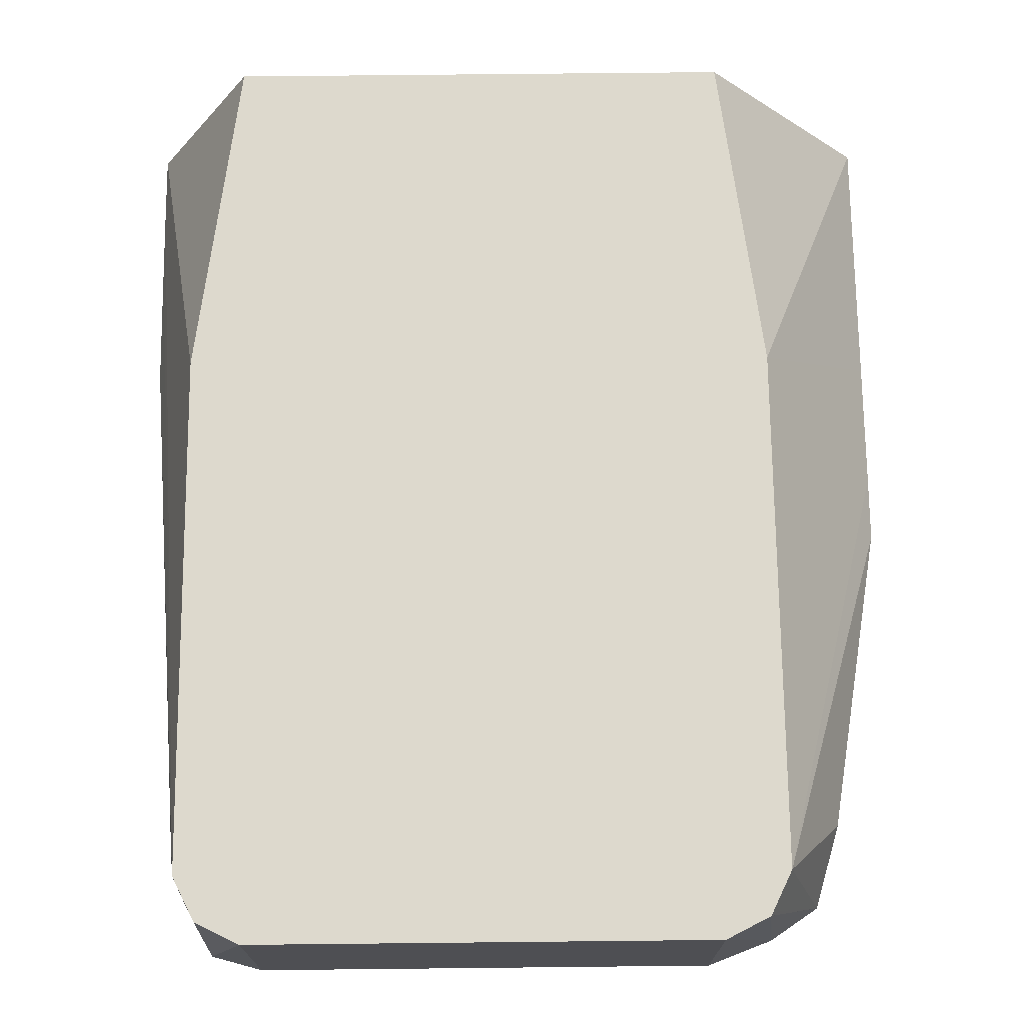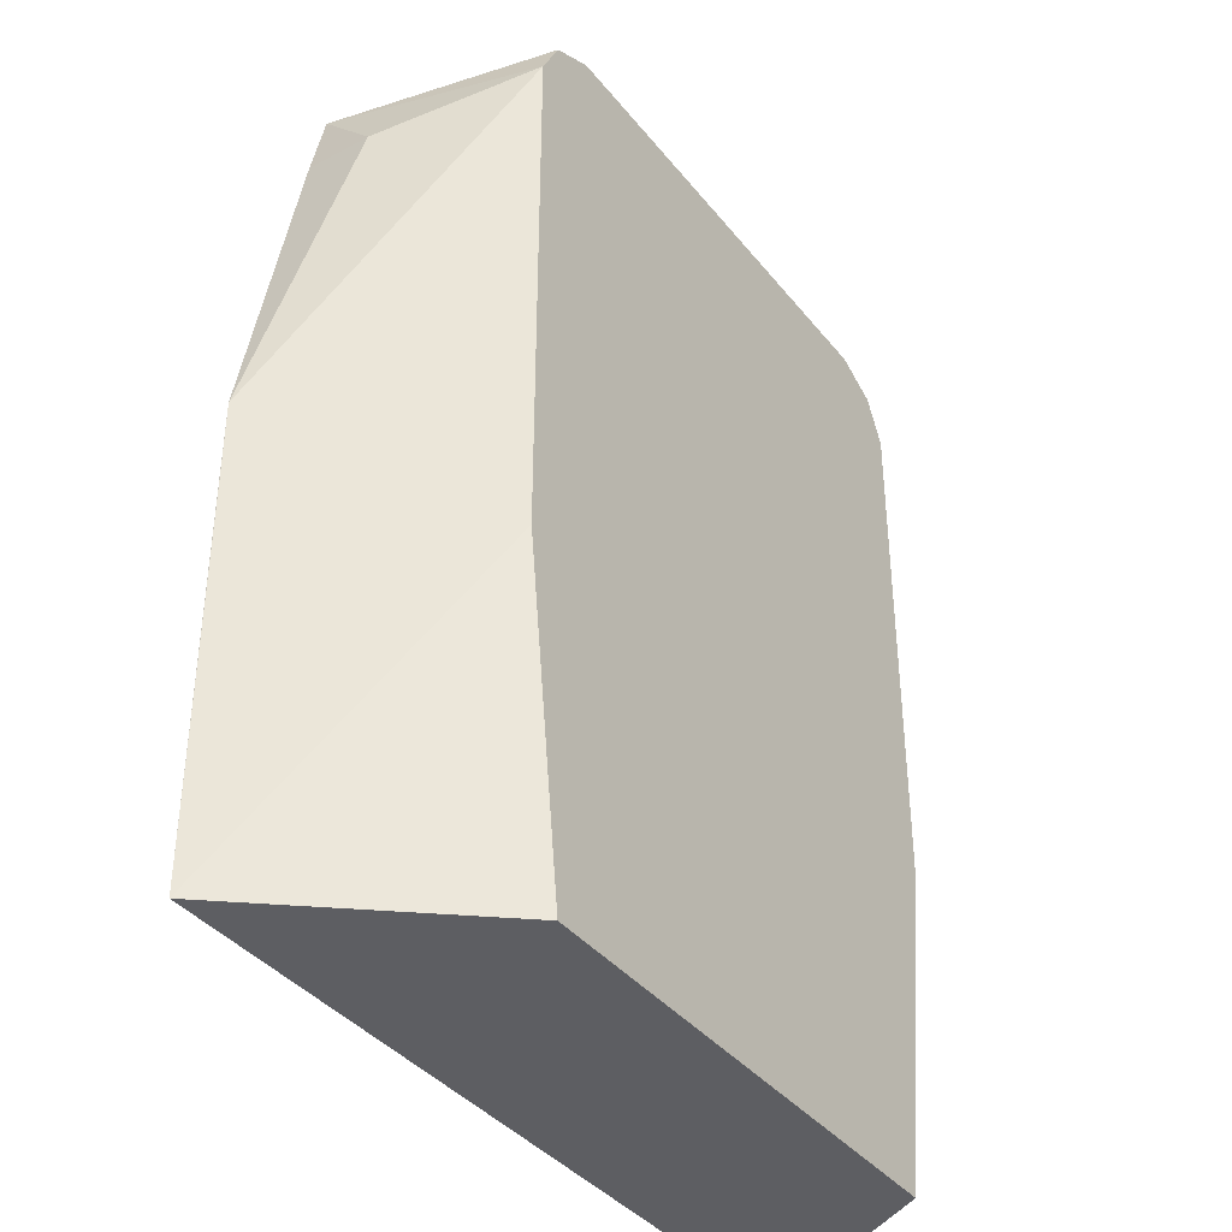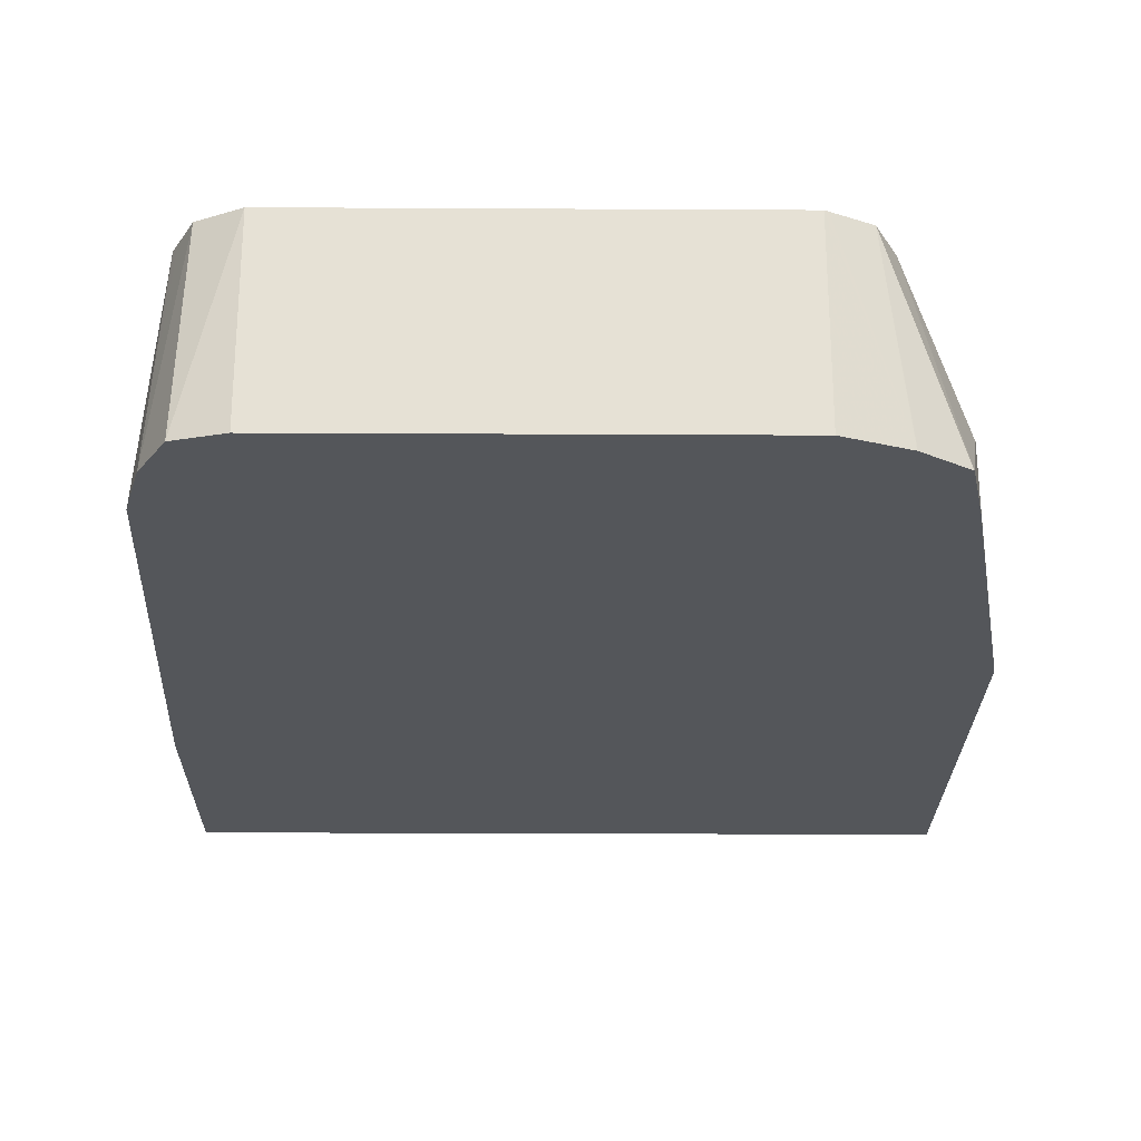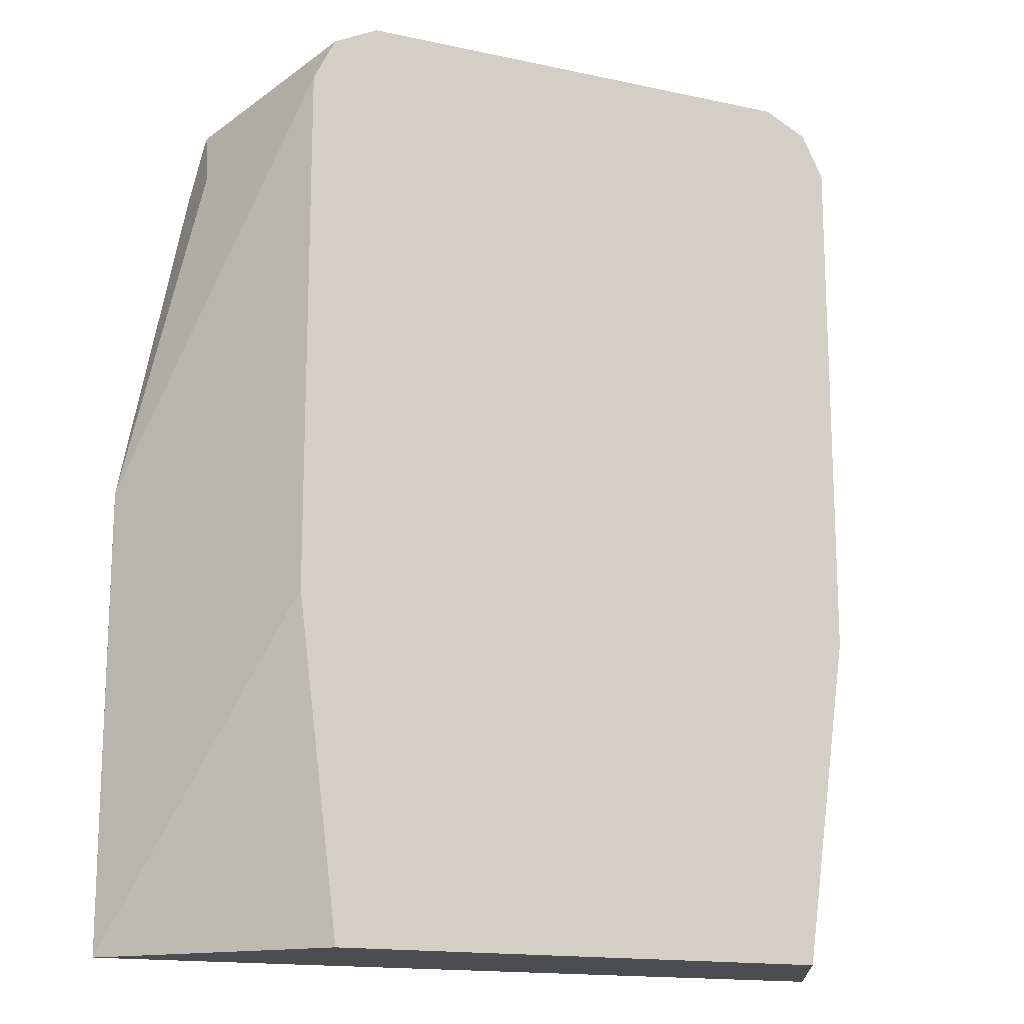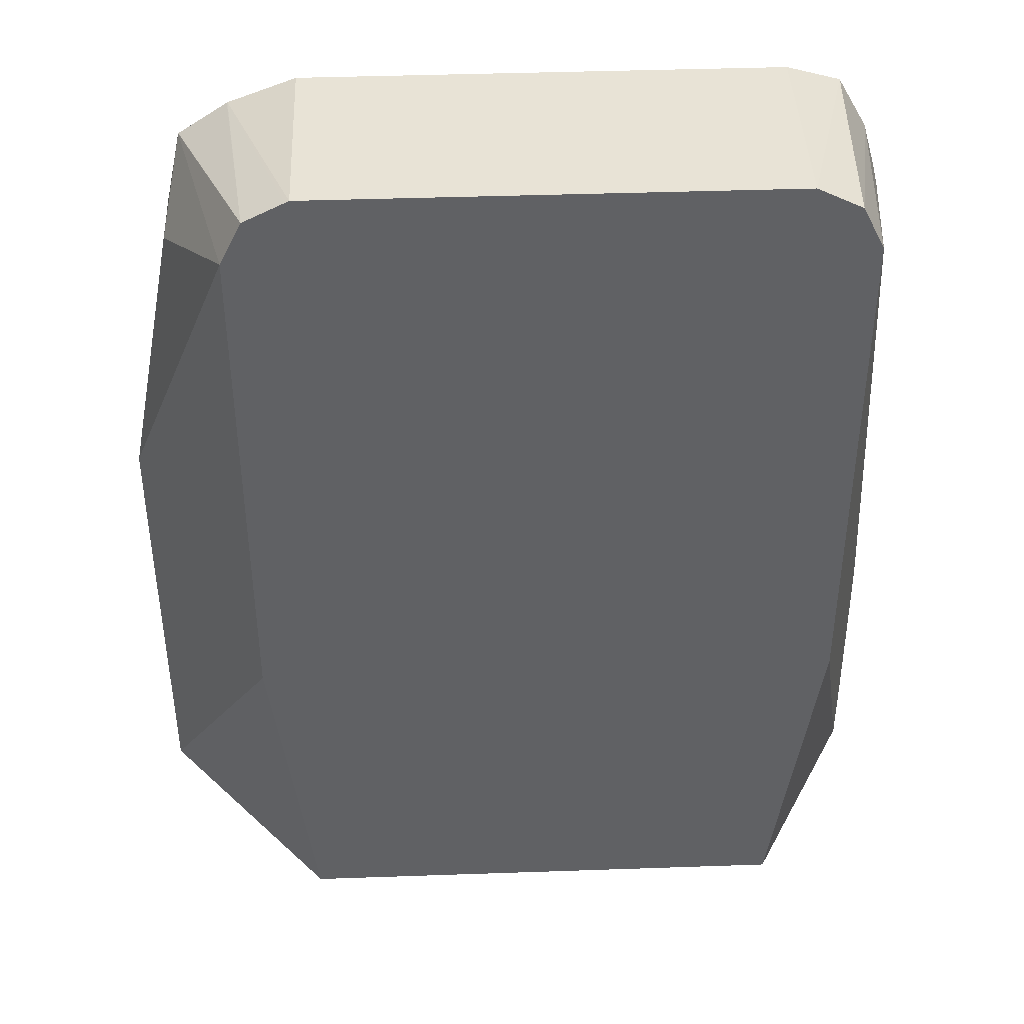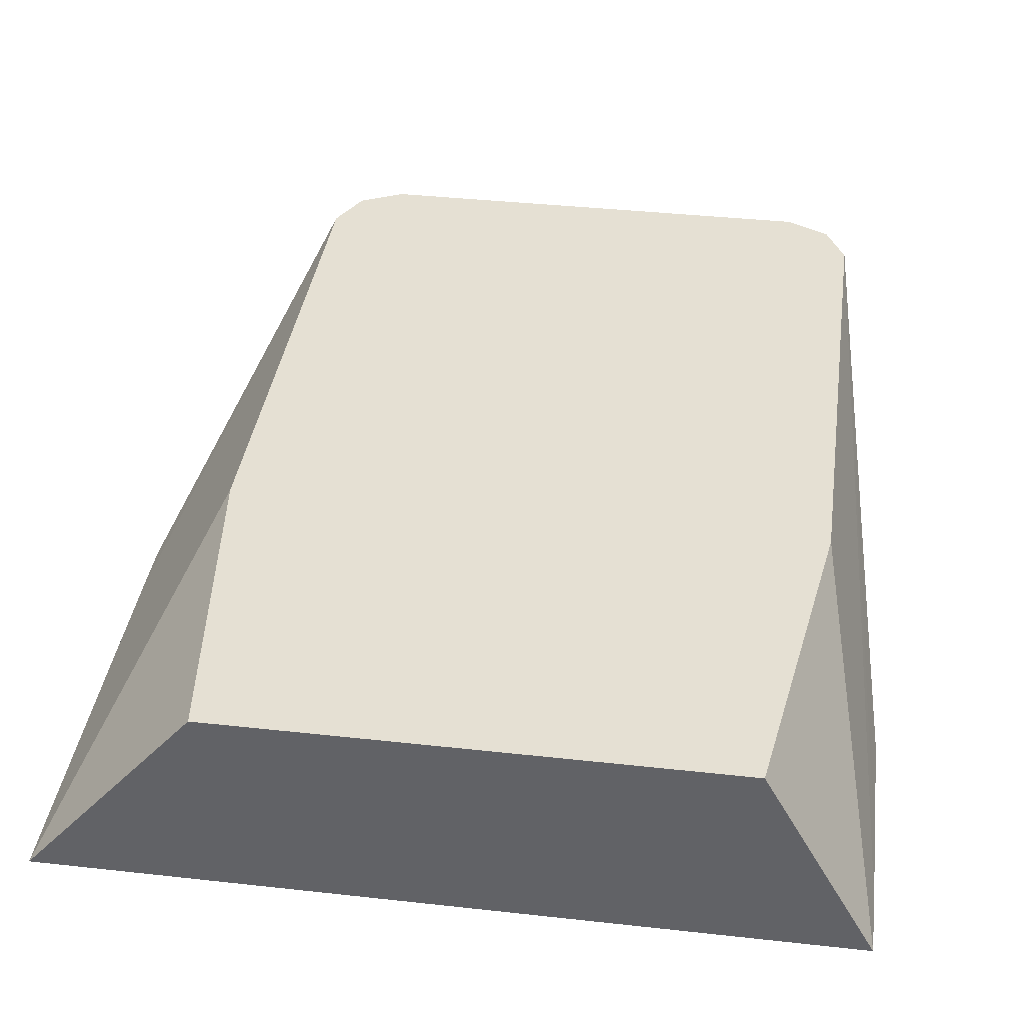
<metadata>
{"format":"obj","ext":"obj","renderer":"f3d","projection":"perspective","resolution":1024,"background":"white","views":[{"elev":71.9,"azim":-0.6,"up":"+Y"},{"elev":-38.6,"azim":124.1,"up":"+Z"},{"elev":-25.1,"azim":-0.5,"up":"+Y"},{"elev":-15.6,"azim":155.6,"up":"+Z"},{"elev":41.9,"azim":177.6,"up":"+Z"},{"elev":38.2,"azim":-172.0,"up":"+Y"}]}
</metadata>
<code>
v -0.2124 0.01785 0.3186
v -0.2124 0.01785 0.3011
v -0.2123 0.01785 0.3364
v -0.1949 0.07252 0.5316
v -0.1824 0.07252 0.3011
v -0.0004868 0.01785 0.3011
v -0.1949 0.07252 0.3899
v -0.2121 0.01785 0.3722
v -0.2037 0.01785 0.5139
v -0.2025 0.01785 0.5189
v -0.1988 0.01785 0.5316
v -0.1933 0.07252 0.5349
v -0.04672 0.07252 0.3011
v -0.0004453 0.01785 0.3722
v -0.03545 0.07252 0.3899
v -0.0004453 0.01794 0.3726
v -0.191 0.01785 0.5455
v -0.189 0.07252 0.5434
v -0.0004453 0.01785 0.408
v -0.03545 0.07252 0.5316
v -0.0004453 0.01794 0.4074
v -0.1772 0.01785 0.5493
v -0.1772 0.07252 0.5493
v -0.1805 0.07252 0.5477
v -0.0004868 0.01785 0.4252
v -0.04082 0.07252 0.5424
v -0.02217 0.01785 0.5338
v -0.01773 0.03545 0.5139
v -0.05317 0.01785 0.5493
v -0.05317 0.07252 0.5493
v -0.01773 0.01785 0.5139
v -0.04136 0.07252 0.5434
v -0.02223 0.01785 0.5339
v -0.03549 0.01785 0.5427
v -0.05209 0.07252 0.5488
v -0.03532 0.01785 0.5426
f 15 21 16
f 15 20 21
f 14 21 19
f 14 16 21
f 11 18 12
f 11 17 18
f 4 8 9
f 6 15 16
f 6 13 15
f 4 5 7
f 4 13 5
f 17 22 23
f 4 15 13
f 6 16 14
f 17 23 24
f 27 31 28
f 19 21 25
f 4 20 15
f 32 35 34
f 32 36 33
f 32 34 36
f 30 34 35
f 29 34 30
f 17 24 18
f 27 32 33
f 25 28 31
f 22 30 23
f 22 29 30
f 20 25 21
f 20 28 25
f 20 27 28
f 26 32 27
f 4 26 20
f 20 26 27
f 4 35 32
f 1 2 6
f 1 6 14
f 1 14 19
f 1 19 25
f 1 25 31
f 1 27 33
f 1 33 36
f 1 36 34
f 1 34 29
f 1 29 22
f 1 22 17
f 1 17 11
f 1 11 10
f 1 10 9
f 1 9 8
f 1 31 27
f 1 3 4
f 1 8 3
f 4 30 35
f 4 23 30
f 4 24 23
f 4 18 24
f 4 12 18
f 4 11 12
f 4 10 11
f 4 32 26
f 3 8 4
f 4 9 10
f 2 7 5
f 2 13 6
f 2 5 13
f 1 7 2
f 1 4 7

</code>
